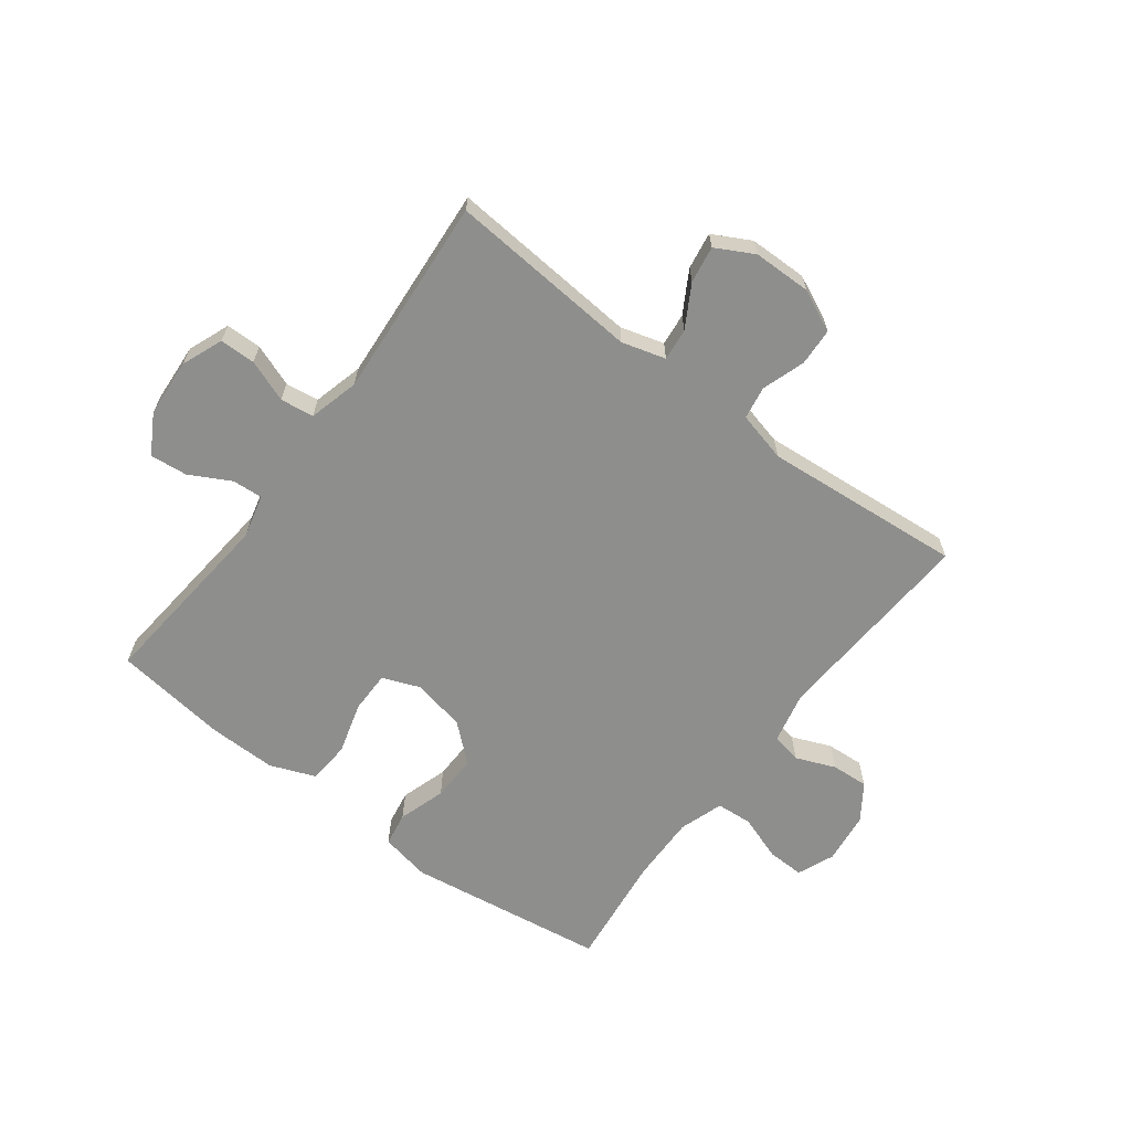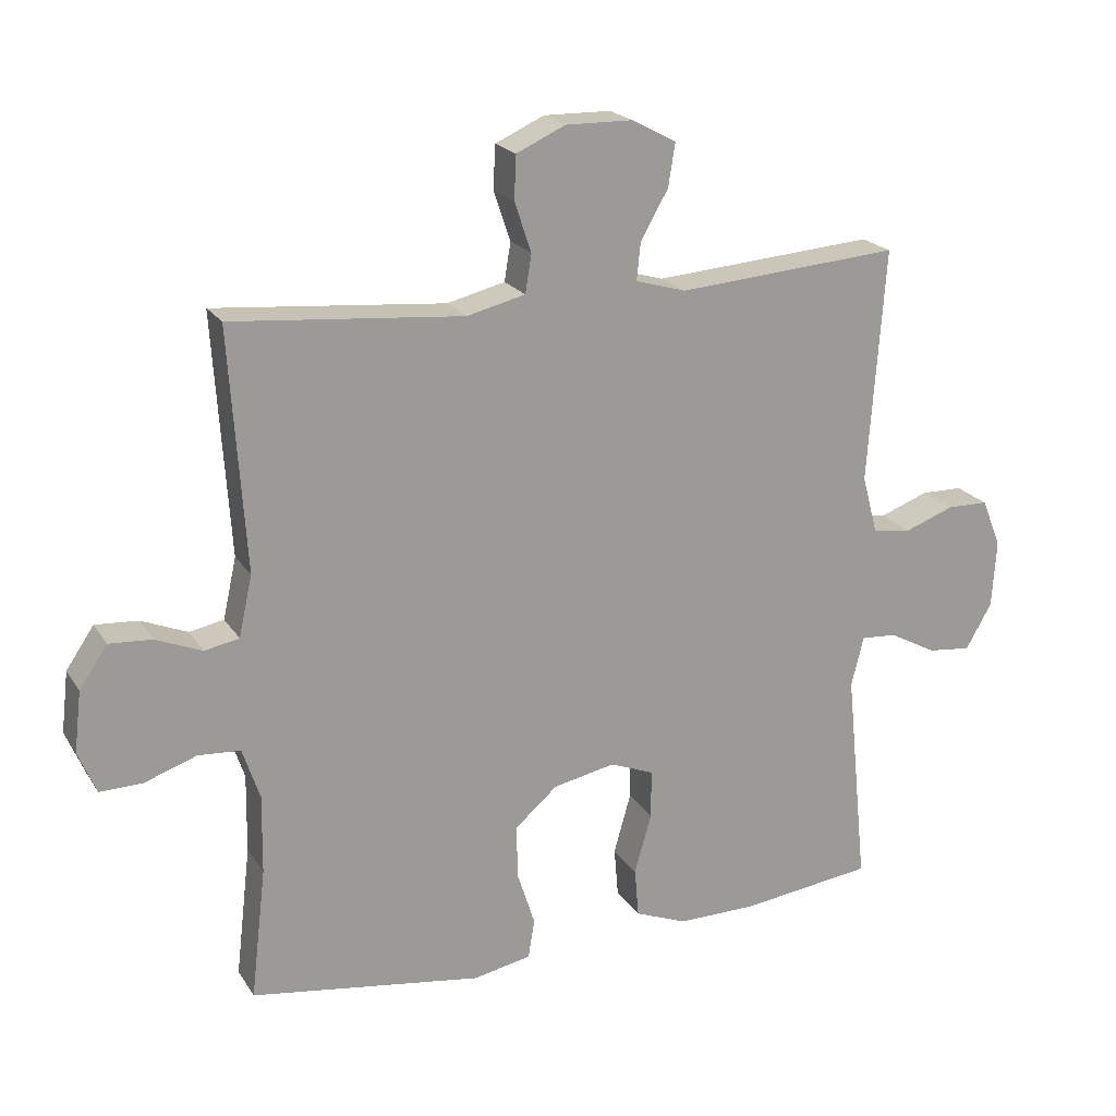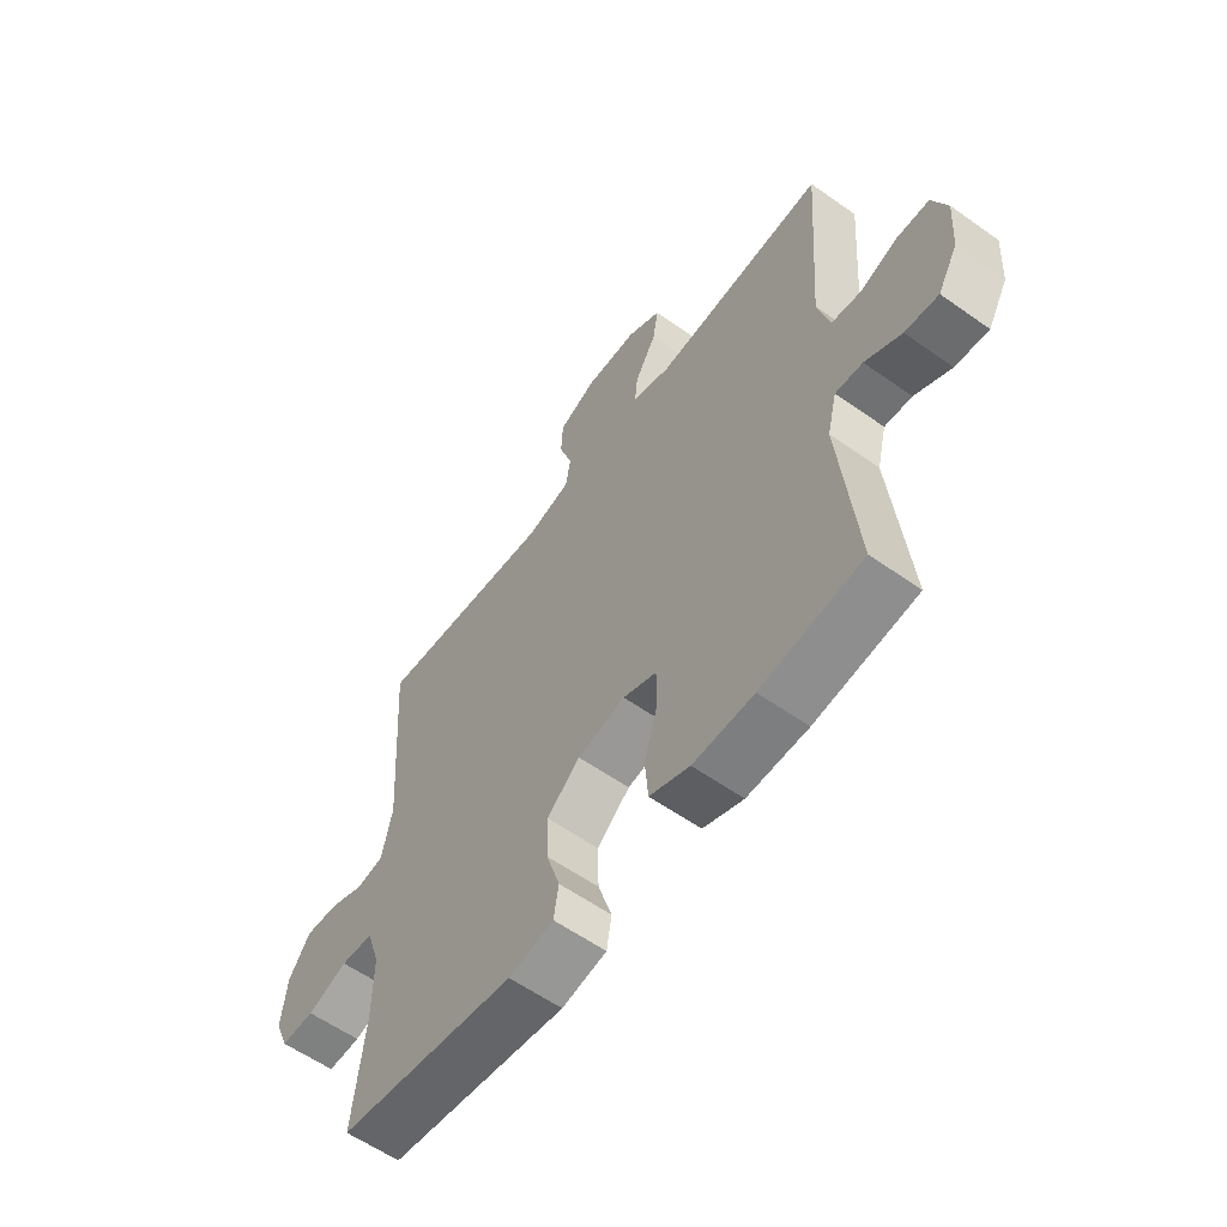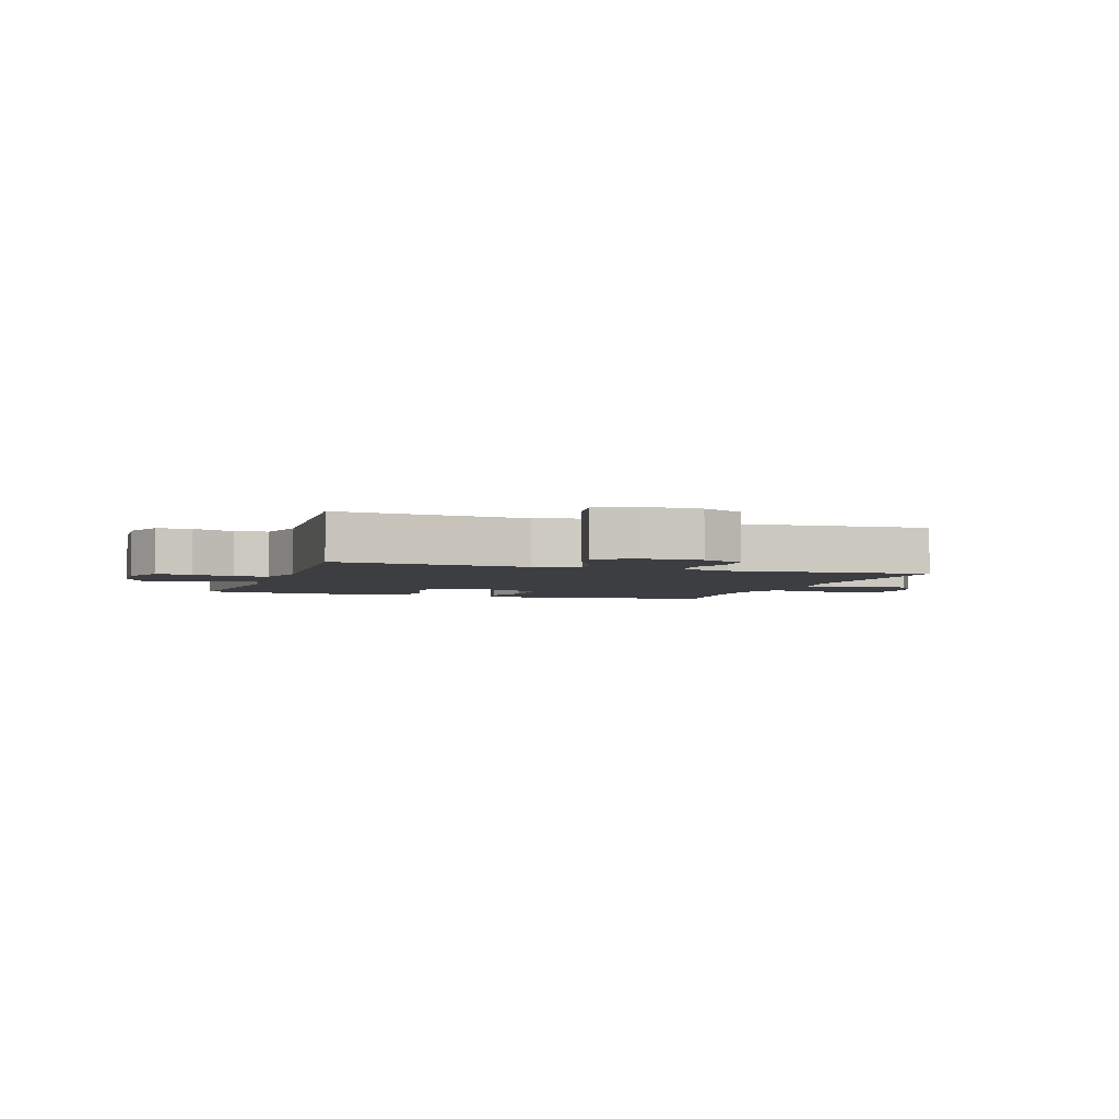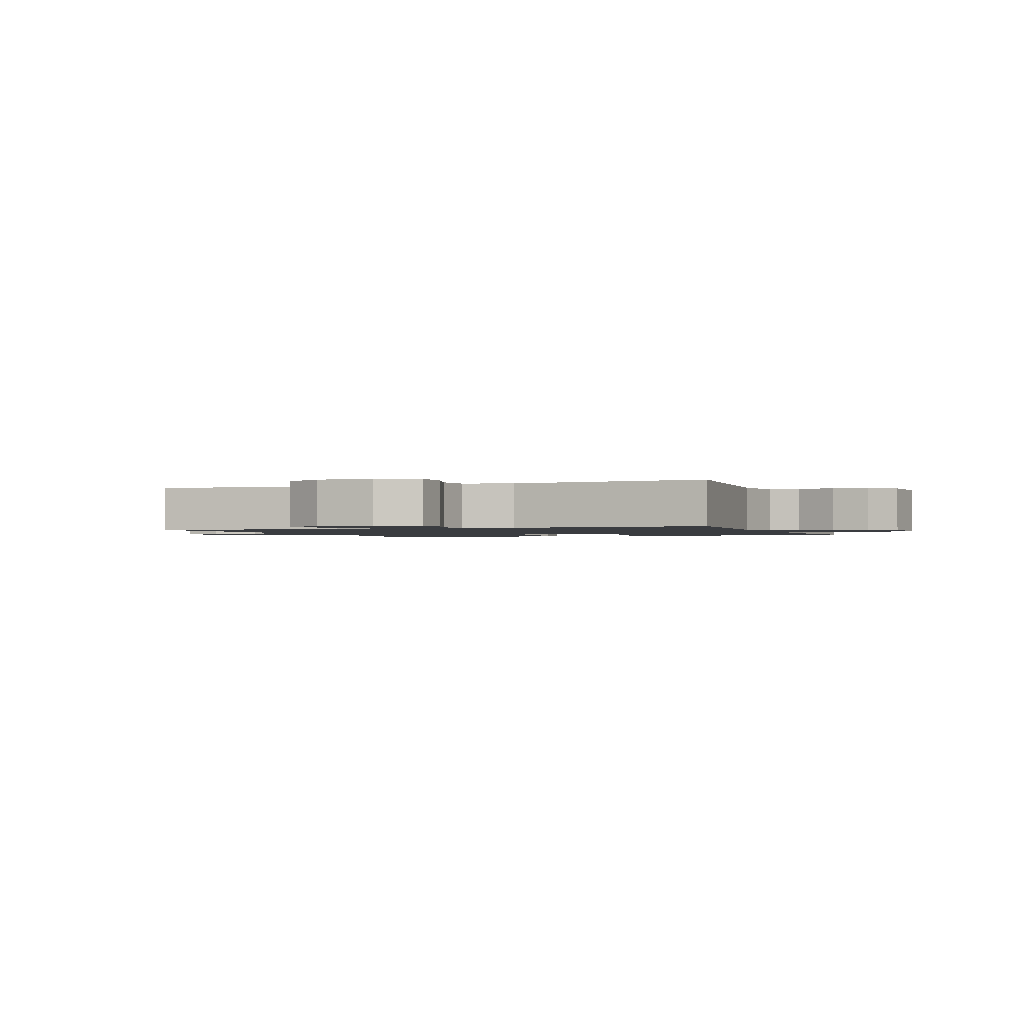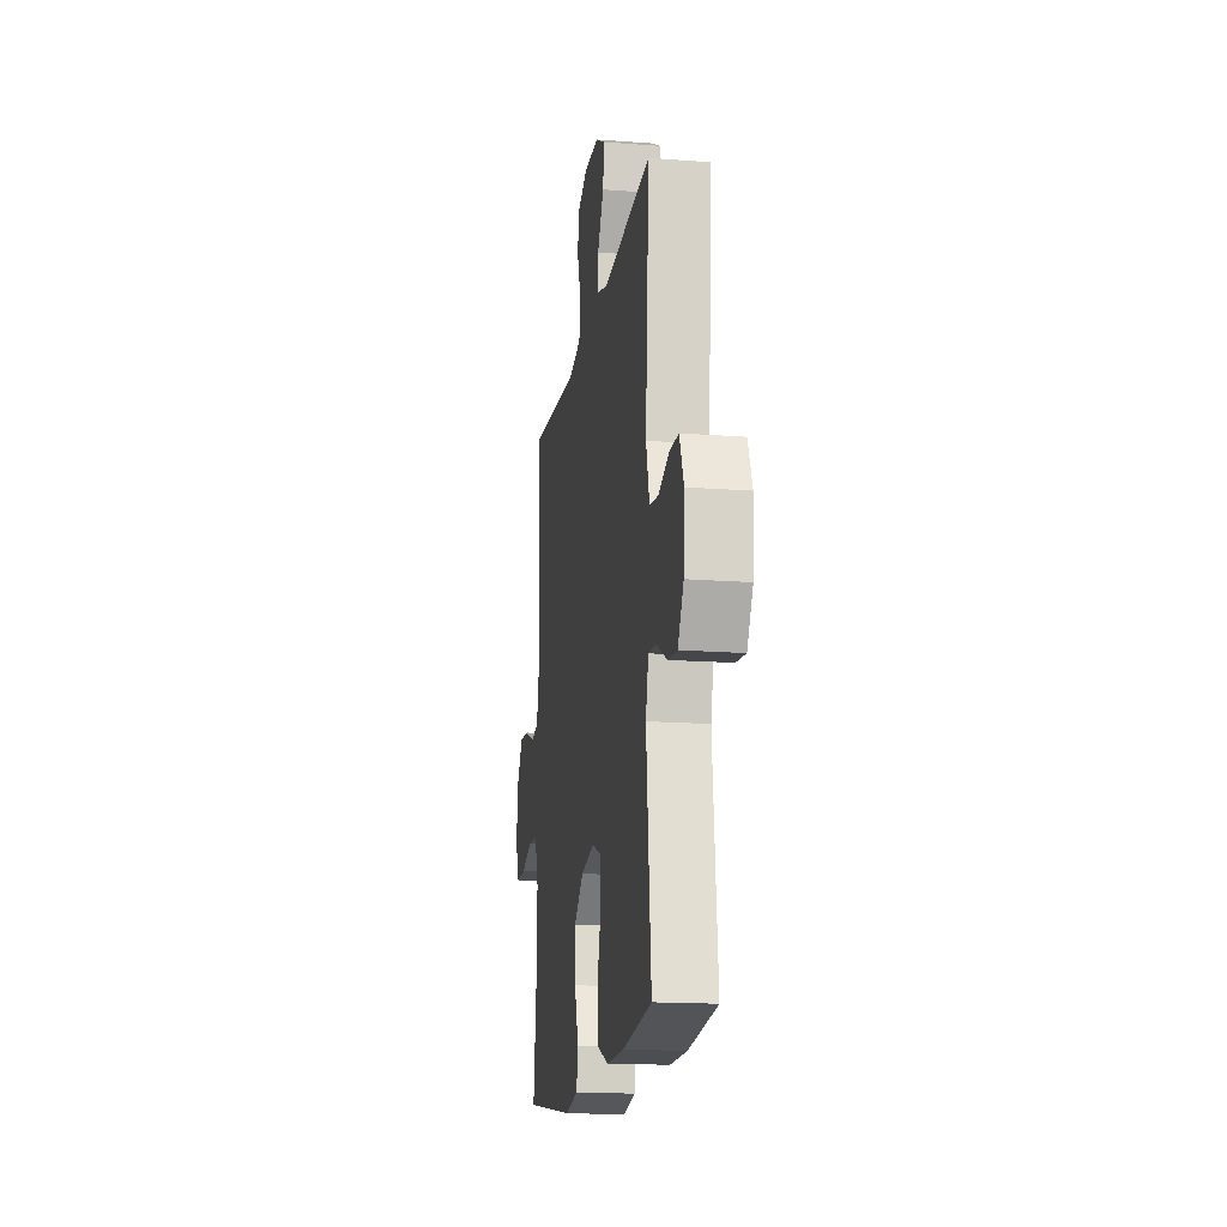
<metadata>
{"format":"obj","ext":"obj","renderer":"f3d","projection":"perspective","resolution":1024,"background":"white","views":[{"elev":-64.8,"azim":-36.9,"up":"+Y"},{"elev":20.3,"azim":156.6,"up":"+Z"},{"elev":-58.6,"azim":-126.2,"up":"+Z"},{"elev":-3.5,"azim":-18.9,"up":"+Y"},{"elev":-1.5,"azim":20.9,"up":"+Y"},{"elev":-16.2,"azim":-98.9,"up":"+Z"}]}
</metadata>
<code>
o path1156
v -0.3046 0.0375 -0.5511
v -0.1873 0.0375 -0.5527
v -0.1098 0.0375 -0.5226
v -0.1037 0.0375 -0.4498
v -0.1292 0.0375 -0.3602
v -0.1289 0.0375 -0.2889
v -0.06436 0.0375 -0.2635
v 0.02743 0.0375 -0.2827
v 0.09067 0.0375 -0.3378
v 0.08885 0.0375 -0.4174
v 0.0627 0.0375 -0.4989
v 0.07226 0.0375 -0.557
v 0.1587 0.0375 -0.5741
v 0.5018 0.0375 -0.5252
v 0.4794 0.0375 -0.3306
v 0.4778 0.0375 -0.2141
v 0.5034 0.0375 -0.1381
v 0.5657 0.0375 -0.1337
v 0.6432 0.0375 -0.1612
v 0.7068 0.0375 -0.163
v 0.7334 0.0375 -0.1002
v 0.7229 0.0375 -0.01012
v 0.6815 0.0375 0.05115
v 0.6175 0.0375 0.04704
v 0.5494 0.0375 0.01939
v 0.498 0.0375 0.02962
v 0.4781 0.0375 0.1197
v 0.5018 0.0375 0.4765
v 0.1587 0.0375 0.4476
v 0.07254 0.0375 0.4692
v 0.06329 0.0375 0.5263
v 0.08815 0.0375 0.6
v 0.08512 0.0375 0.6644
v 0.01291 0.0375 0.6978
v -0.08697 0.0375 0.6967
v -0.1523 0.0375 0.6619
v -0.1422 0.0375 0.5983
v -0.1013 0.0375 0.5264
v -0.09547 0.0375 0.471
v -0.1707 0.0375 0.4496
v -0.5001 0.0375 0.4765
v -0.4752 0.0375 0.1301
v -0.4981 0.0375 0.04392
v -0.5556 0.0375 0.03627
v -0.6283 0.0375 0.06359
v -0.6897 0.0375 0.06282
v -0.7181 0.0375 -0.008255
v -0.7116 0.0375 -0.1085
v -0.6731 0.0375 -0.1758
v -0.6088 0.0375 -0.1693
v -0.5388 0.0375 -0.1321
v -0.4862 0.0375 -0.1285
v -0.4678 0.0375 -0.2031
v -0.5001 0.0375 -0.5252
v -0.3046 -0.0375 -0.5511
v -0.1873 -0.0375 -0.5527
v -0.1098 -0.0375 -0.5226
v -0.1037 -0.0375 -0.4498
v -0.1292 -0.0375 -0.3602
v -0.1289 -0.0375 -0.2889
v -0.06436 -0.0375 -0.2635
v 0.02743 -0.0375 -0.2827
v 0.09067 -0.0375 -0.3378
v 0.08885 -0.0375 -0.4174
v 0.0627 -0.0375 -0.4989
v 0.07226 -0.0375 -0.557
v 0.1587 -0.0375 -0.5741
v 0.5018 -0.0375 -0.5252
v 0.4794 -0.0375 -0.3306
v 0.4778 -0.0375 -0.2141
v 0.5034 -0.0375 -0.1381
v 0.5657 -0.0375 -0.1337
v 0.6432 -0.0375 -0.1612
v 0.7068 -0.0375 -0.163
v 0.7334 -0.0375 -0.1002
v 0.7229 -0.0375 -0.01012
v 0.6815 -0.0375 0.05115
v 0.6175 -0.0375 0.04704
v 0.5494 -0.0375 0.01939
v 0.498 -0.0375 0.02962
v 0.4781 -0.0375 0.1197
v 0.5018 -0.0375 0.4765
v 0.1587 -0.0375 0.4476
v 0.07254 -0.0375 0.4692
v 0.06329 -0.0375 0.5263
v 0.08815 -0.0375 0.6
v 0.08512 -0.0375 0.6644
v 0.01291 -0.0375 0.6978
v -0.08697 -0.0375 0.6967
v -0.1523 -0.0375 0.6619
v -0.1422 -0.0375 0.5983
v -0.1013 -0.0375 0.5264
v -0.09547 -0.0375 0.471
v -0.1707 -0.0375 0.4496
v -0.5001 -0.0375 0.4765
v -0.4752 -0.0375 0.1301
v -0.4981 -0.0375 0.04392
v -0.5556 -0.0375 0.03627
v -0.6283 -0.0375 0.06359
v -0.6897 -0.0375 0.06282
v -0.7181 -0.0375 -0.008255
v -0.7116 -0.0375 -0.1085
v -0.6731 -0.0375 -0.1758
v -0.6088 -0.0375 -0.1693
v -0.5388 -0.0375 -0.1321
v -0.4862 -0.0375 -0.1285
v -0.4678 -0.0375 -0.2031
v -0.5001 -0.0375 -0.5252
v 0.07226 0.0375 -0.557
v 0.07226 0.0375 -0.557
v 0.1587 0.0375 -0.5741
v 0.0627 0.0375 -0.4989
v -0.3046 0.0375 -0.5511
v -0.1873 0.0375 -0.5527
v -0.1098 0.0375 -0.5226
v -0.1098 0.0375 -0.5226
v 0.5018 0.0375 -0.5252
v 0.5018 0.0375 -0.5252
v -0.5001 0.0375 -0.5252
v -0.5001 0.0375 -0.5252
v -0.1037 0.0375 -0.4498
v 0.08885 0.0375 -0.4174
v -0.1292 0.0375 -0.3602
v 0.4794 0.0375 -0.3306
v 0.09067 0.0375 -0.3378
v -0.1289 0.0375 -0.2889
v -0.1289 0.0375 -0.2889
v 0.02743 0.0375 -0.2827
v 0.4778 0.0375 -0.2141
v -0.4678 0.0375 -0.2031
v -0.06436 0.0375 -0.2635
v 0.5034 0.0375 -0.1381
v 0.5034 0.0375 -0.1381
v -0.4862 0.0375 -0.1285
v -0.4862 0.0375 -0.1285
v -0.7116 0.0375 -0.1085
v -0.6731 0.0375 -0.1758
v -0.6731 0.0375 -0.1758
v -0.6088 0.0375 -0.1693
v -0.5388 0.0375 -0.1321
v 0.6432 0.0375 -0.1612
v 0.7068 0.0375 -0.163
v 0.7068 0.0375 -0.163
v 0.7334 0.0375 -0.1002
v 0.5657 0.0375 -0.1337
v -0.7181 0.0375 -0.008255
v 0.7229 0.0375 -0.01012
v 0.6815 0.0375 0.05115
v -0.6897 0.0375 0.06282
v -0.6897 0.0375 0.06282
v 0.5494 0.0375 0.01939
v 0.498 0.0375 0.02962
v 0.498 0.0375 0.02962
v 0.6175 0.0375 0.04704
v 0.4781 0.0375 0.1197
v -0.6283 0.0375 0.06359
v -0.5556 0.0375 0.03627
v -0.4981 0.0375 0.04392
v -0.4981 0.0375 0.04392
v -0.4752 0.0375 0.1301
v -0.5001 0.0375 0.4765
v -0.5001 0.0375 0.4765
v 0.1587 0.0375 0.4476
v 0.07254 0.0375 0.4692
v 0.07254 0.0375 0.4692
v -0.09547 0.0375 0.471
v -0.09547 0.0375 0.471
v -0.1707 0.0375 0.4496
v 0.5018 0.0375 0.4765
v 0.5018 0.0375 0.4765
v 0.06329 0.0375 0.5263
v -0.1013 0.0375 0.5264
v 0.08815 0.0375 0.6
v -0.1422 0.0375 0.5983
v -0.1523 0.0375 0.6619
v -0.1523 0.0375 0.6619
v 0.08512 0.0375 0.6644
v 0.08512 0.0375 0.6644
v -0.08697 0.0375 0.6967
v 0.01291 0.0375 0.6978
v 0.07226 -0.0375 -0.557
v 0.07226 -0.0375 -0.557
v 0.1587 -0.0375 -0.5741
v 0.0627 -0.0375 -0.4989
v -0.3046 -0.0375 -0.5511
v -0.1873 -0.0375 -0.5527
v -0.1098 -0.0375 -0.5226
v -0.1098 -0.0375 -0.5226
v 0.5018 -0.0375 -0.5252
v 0.5018 -0.0375 -0.5252
v -0.5001 -0.0375 -0.5252
v -0.5001 -0.0375 -0.5252
v -0.1037 -0.0375 -0.4498
v 0.08885 -0.0375 -0.4174
v -0.1292 -0.0375 -0.3602
v 0.4794 -0.0375 -0.3306
v 0.09067 -0.0375 -0.3378
v -0.1289 -0.0375 -0.2889
v -0.1289 -0.0375 -0.2889
v 0.02743 -0.0375 -0.2827
v 0.4778 -0.0375 -0.2141
v -0.4678 -0.0375 -0.2031
v -0.06436 -0.0375 -0.2635
v 0.5034 -0.0375 -0.1381
v 0.5034 -0.0375 -0.1381
v -0.4862 -0.0375 -0.1285
v -0.4862 -0.0375 -0.1285
v -0.7116 -0.0375 -0.1085
v -0.6731 -0.0375 -0.1758
v -0.6731 -0.0375 -0.1758
v -0.6088 -0.0375 -0.1693
v -0.5388 -0.0375 -0.1321
v 0.6432 -0.0375 -0.1612
v 0.7068 -0.0375 -0.163
v 0.7068 -0.0375 -0.163
v 0.7334 -0.0375 -0.1002
v 0.5657 -0.0375 -0.1337
v -0.7181 -0.0375 -0.008255
v 0.7229 -0.0375 -0.01012
v 0.6815 -0.0375 0.05115
v -0.6897 -0.0375 0.06282
v -0.6897 -0.0375 0.06282
v 0.5494 -0.0375 0.01939
v 0.498 -0.0375 0.02962
v 0.498 -0.0375 0.02962
v 0.6175 -0.0375 0.04704
v 0.4781 -0.0375 0.1197
v -0.6283 -0.0375 0.06359
v -0.5556 -0.0375 0.03627
v -0.4981 -0.0375 0.04392
v -0.4981 -0.0375 0.04392
v -0.4752 -0.0375 0.1301
v -0.5001 -0.0375 0.4765
v -0.5001 -0.0375 0.4765
v 0.1587 -0.0375 0.4476
v 0.07254 -0.0375 0.4692
v 0.07254 -0.0375 0.4692
v -0.09547 -0.0375 0.471
v -0.09547 -0.0375 0.471
v -0.1707 -0.0375 0.4496
v 0.5018 -0.0375 0.4765
v 0.5018 -0.0375 0.4765
v 0.06329 -0.0375 0.5263
v -0.1013 -0.0375 0.5264
v 0.08815 -0.0375 0.6
v -0.1422 -0.0375 0.5983
v -0.1523 -0.0375 0.6619
v -0.1523 -0.0375 0.6619
v 0.08512 -0.0375 0.6644
v 0.08512 -0.0375 0.6644
v -0.08697 -0.0375 0.6967
v 0.01291 -0.0375 0.6978
f 204 224 200
f 245 244 243
f 212 229 208
f 216 219 213
f 224 227 200
f 208 229 218
f 238 243 244
f 197 201 200
f 213 219 217
f 203 236 238
f 202 198 206
f 244 252 251
f 195 198 202
f 184 183 194
f 229 228 218
f 252 244 245
f 196 183 189
f 246 251 247
f 211 208 209
f 212 208 211
f 214 216 213
f 200 227 235
f 226 219 220
f 200 235 203
f 224 204 223
f 203 232 230
f 200 201 204
f 206 229 212
f 203 230 198
f 198 230 206
f 185 195 202
f 252 245 249
f 195 186 193
f 196 194 183
f 223 217 226
f 201 197 196
f 218 228 221
f 197 194 196
f 181 183 184
f 217 223 204
f 226 217 219
f 185 202 191
f 235 227 241
f 203 235 236
f 186 195 185
f 203 238 240
f 244 251 246
f 236 243 238
f 203 240 232
f 232 240 233
f 193 186 187
f 206 230 229
f 110 13 67 182
f 11 12 66 65
f 1 2 56 55
f 2 116 188 56
f 13 118 190 67
f 120 1 55 192
f 3 4 58 57
f 10 11 65 64
f 4 5 59 58
f 14 15 69 68
f 9 10 64 63
f 5 127 199 59
f 8 9 63 62
f 15 16 70 69
f 53 54 108 107
f 6 7 61 60
f 7 8 62 61
f 16 133 205 70
f 135 53 107 207
f 48 138 210 102
f 49 50 104 103
f 50 51 105 104
f 19 143 215 73
f 20 21 75 74
f 18 19 73 72
f 17 18 72 71
f 51 52 106 105
f 47 48 102 101
f 21 22 76 75
f 22 23 77 76
f 150 47 101 222
f 25 153 225 79
f 24 25 79 78
f 23 24 78 77
f 26 27 81 80
f 45 46 100 99
f 44 45 99 98
f 159 44 98 231
f 42 43 97 96
f 162 42 96 234
f 29 165 237 83
f 167 40 94 239
f 170 29 83 242
f 27 28 82 81
f 40 41 95 94
f 30 31 85 84
f 38 39 93 92
f 31 32 86 85
f 37 38 92 91
f 176 37 91 248
f 32 178 250 86
f 35 36 90 89
f 34 35 89 88
f 33 34 88 87
f 132 128 152
f 173 171 172
f 140 136 157
f 144 141 147
f 152 128 155
f 136 146 157
f 166 172 171
f 125 128 129
f 141 145 147
f 131 166 164
f 130 134 126
f 172 179 180
f 123 130 126
f 112 122 111
f 157 146 156
f 180 173 172
f 124 117 111
f 174 175 179
f 139 137 136
f 140 139 136
f 142 141 144
f 128 163 155
f 154 148 147
f 128 131 163
f 152 151 132
f 131 158 160
f 128 132 129
f 134 140 157
f 131 126 158
f 126 134 158
f 113 130 123
f 180 177 173
f 123 121 114
f 124 111 122
f 151 154 145
f 129 124 125
f 146 149 156
f 125 124 122
f 109 112 111
f 145 132 151
f 154 147 145
f 113 119 130
f 163 169 155
f 131 164 163
f 114 113 123
f 131 168 166
f 172 174 179
f 164 166 171
f 131 160 168
f 160 161 168
f 121 115 114
f 134 157 158

</code>
